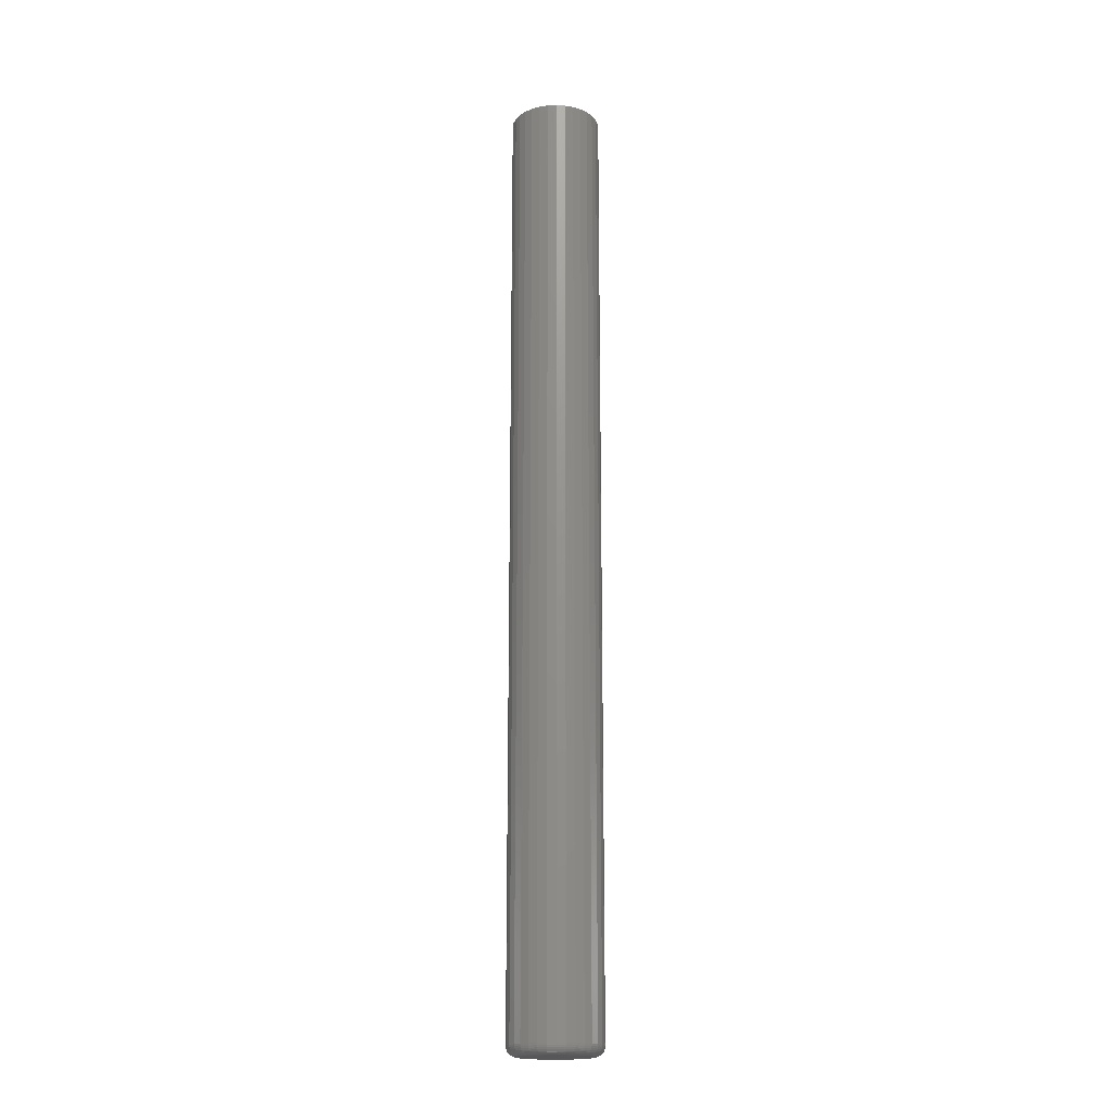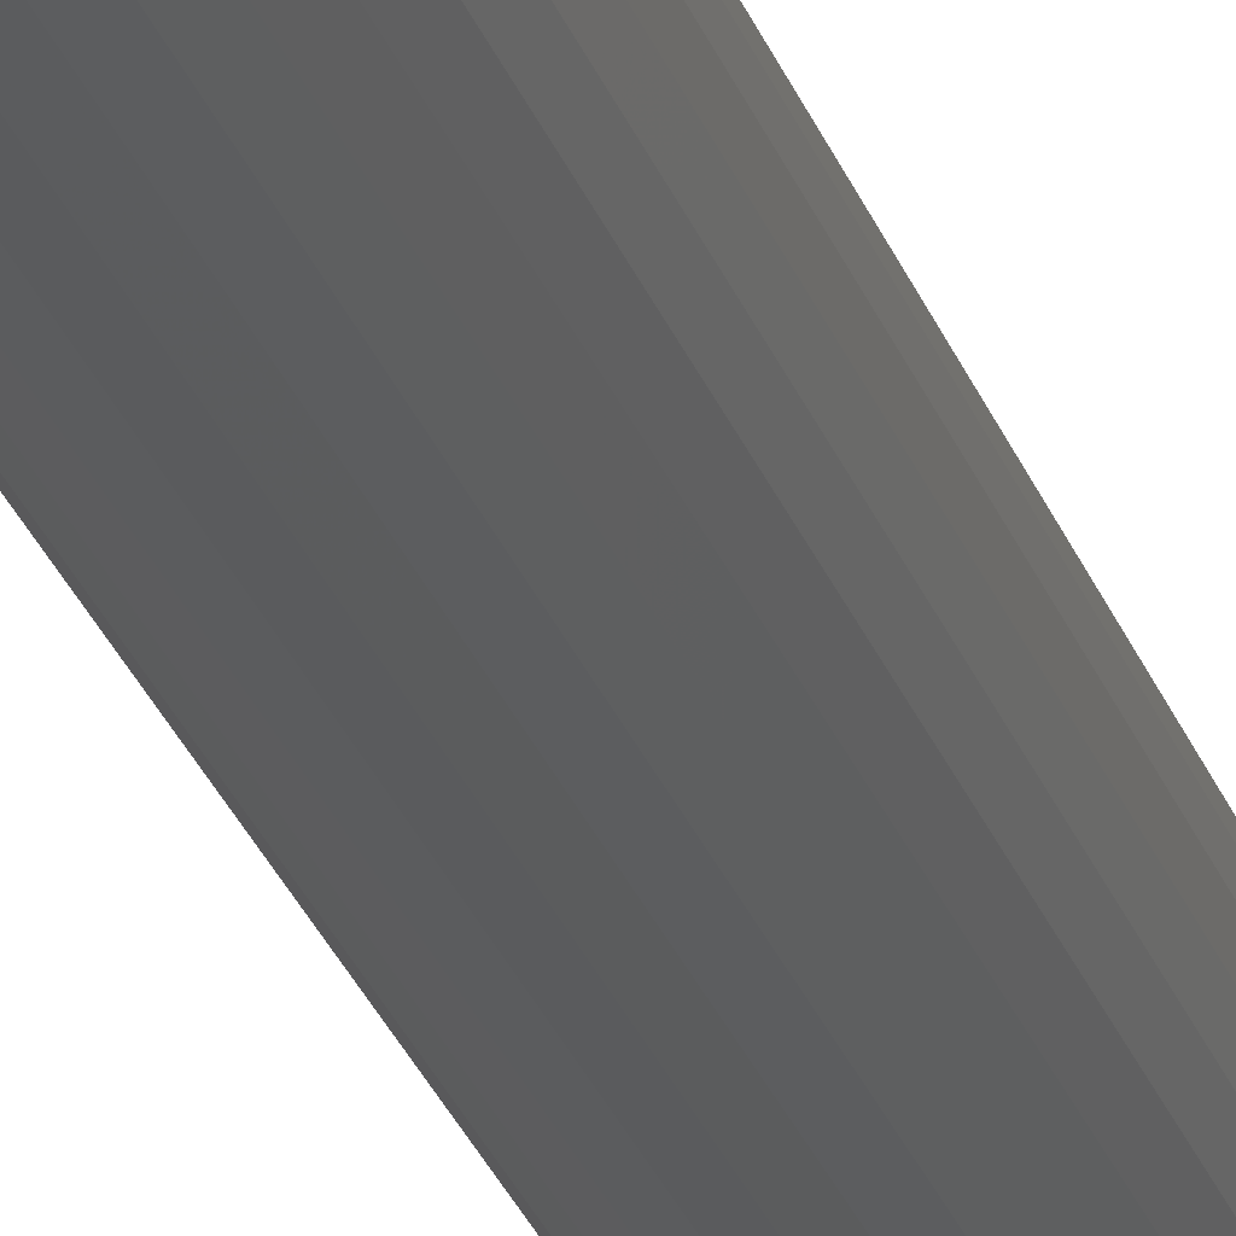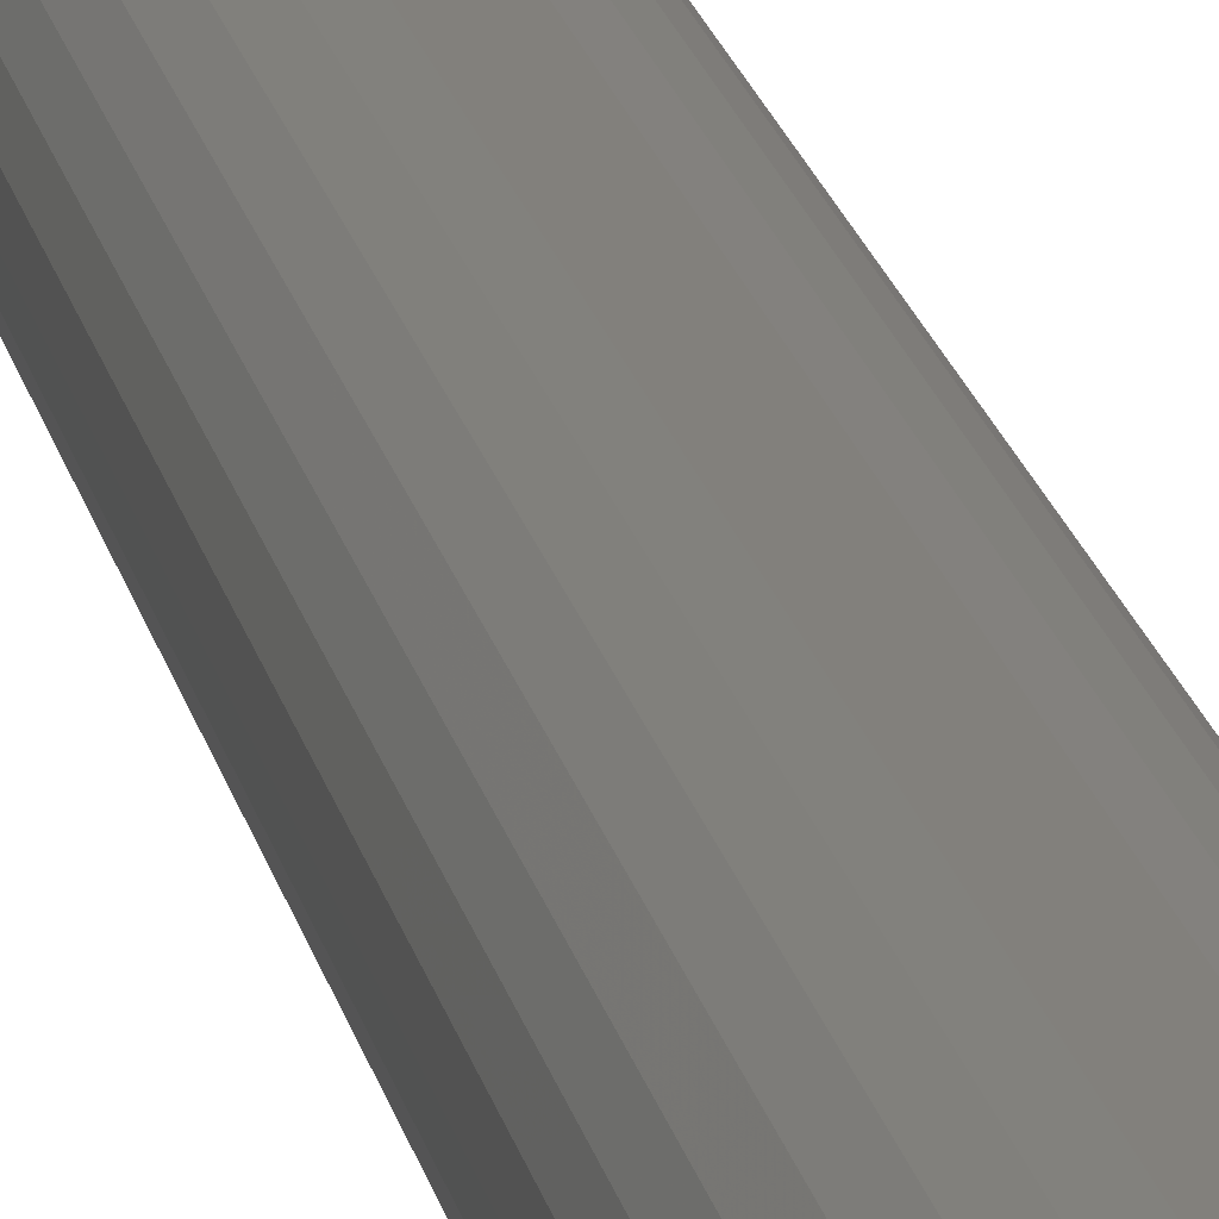
<metadata>
{"format":"stl","ext":"stl","renderer":"f3d","projection":"perspective","resolution":1024,"background":"white","views":[{"elev":-18.2,"azim":44.0,"up":"+Z"},{"elev":-26.7,"azim":16.6,"up":"+Y"},{"elev":15.1,"azim":171.0,"up":"+Y"}]}
</metadata>
<code>
# stl→obj: 320 verts, 636 faces
v -0.01414 0.0256 0
v -0.008943 0.02718 0
v -0.003536 0.02771 0
v 0.001871 0.02718 0
v 0.007069 0.0256 0
v -0.01893 0.02304 0
v 0.01186 0.02304 0
v -0.02313 0.0196 0
v 0.01606 0.0196 0
v -0.02658 0.0154 0
v 0.01951 0.0154 0
v -0.02914 0.01061 0
v 0.02207 0.01061 0
v -0.03072 0.005407 0
v 0.02365 0.005407 0
v 0.02207 -0.01061 0
v -0.02914 -0.01061 0
v 0.02365 -0.005407 0
v -0.02658 -0.0154 0
v 0.01951 -0.0154 0
v -0.02313 -0.0196 0
v 0.01606 -0.0196 0
v -0.01893 -0.02304 0
v 0.01186 -0.02304 0
v -0.01414 -0.0256 0
v 0.007069 -0.0256 0
v -0.008943 -0.02718 0
v -0.003536 -0.02771 0
v 0.001871 -0.02718 0
v -0.03072 -0.005407 0
v -0.03125 -9.438e-18 0
v 0.02418 -7.312e-18 0
v 0.03199 -4.025e-17 0.007812
v 0.03199 0 0.75
v 0.03131 -0.006931 0.007812
v 0.03131 -0.006931 0.75
v 0.02929 -0.0136 0.007812
v 0.02929 -0.0136 0.75
v 0.026 -0.01974 0.007812
v 0.026 -0.01974 0.75
v 0.02158 -0.02512 0.007812
v 0.02158 -0.02512 0.75
v 0.0162 -0.02954 0.007812
v 0.0162 -0.02954 0.75
v 0.01006 -0.03282 0.007812
v 0.01006 -0.03282 0.75
v 0.003395 -0.03484 0.007812
v 0.003395 -0.03484 0.75
v -0.003536 -0.03553 0.007812
v -0.003536 -0.03553 0.75
v -0.01047 -0.03484 0.007812
v -0.01047 -0.03484 0.75
v -0.01713 -0.03282 0.007812
v -0.01713 -0.03282 0.75
v -0.02327 -0.02954 0.007812
v -0.02327 -0.02954 0.75
v -0.02866 -0.02512 0.007812
v -0.02866 -0.02512 0.75
v -0.03308 -0.01974 0.007812
v -0.03308 -0.01974 0.75
v -0.03636 -0.0136 0.007812
v -0.03636 -0.0136 0.75
v -0.03838 -0.006931 0.007812
v -0.03838 -0.006931 0.75
v -0.03906 4.351e-18 0.007812
v -0.03906 4.351e-18 0.75
v -0.03838 0.006931 0.007812
v -0.03838 0.006931 0.75
v -0.03636 0.0136 0.007812
v -0.03636 0.0136 0.75
v -0.03308 0.01974 0.007812
v -0.03308 0.01974 0.75
v -0.02866 0.02512 0.007812
v -0.02866 0.02512 0.75
v -0.02327 0.02954 0.007812
v -0.02327 0.02954 0.75
v -0.01713 0.03282 0.007812
v -0.01713 0.03282 0.75
v -0.01047 0.03484 0.007812
v -0.01047 0.03484 0.75
v -0.003536 0.03553 0.007812
v -0.003536 0.03553 0.75
v 0.003395 0.03484 0.007812
v 0.003395 0.03484 0.75
v 0.01006 0.03282 0.007812
v 0.01006 0.03282 0.75
v 0.0162 0.02954 0.007812
v 0.0162 0.02954 0.75
v 0.02158 0.02512 0.007812
v 0.02158 0.02512 0.75
v 0.026 0.01974 0.007812
v 0.026 0.01974 0.75
v 0.02929 0.0136 0.007812
v 0.02929 0.0136 0.75
v 0.03131 0.006931 0.007812
v 0.03131 0.006931 0.75
v 0.03184 1.735e-18 0.006288
v 0.03116 -0.006902 0.006288
v 0.0314 1.735e-18 0.004823
v 0.03072 -0.006815 0.004823
v 0.03067 0 0.003472
v 0.03002 -0.006674 0.003472
v 0.0297 0 0.002288
v 0.02906 -0.006484 0.002288
v 0.02852 0 0.001317
v 0.0279 -0.006253 0.001317
v 0.02717 1.735e-18 0.0005947
v 0.02658 -0.00599 0.0005947
v 0.0257 0 0.0001501
v 0.02514 -0.005704 0.0001501
v -0.03823 -0.006902 0.006288
v -0.03891 -6.939e-18 0.006288
v -0.0378 -0.006815 0.004823
v -0.03847 -6.939e-18 0.004823
v -0.03709 -0.006674 0.003472
v -0.03775 -6.939e-18 0.003472
v -0.03614 -0.006484 0.002288
v -0.03677 -5.204e-18 0.002288
v -0.03497 -0.006253 0.001317
v -0.03559 -5.204e-18 0.001317
v -0.03365 -0.00599 0.0005947
v -0.03424 -6.939e-18 0.0005947
v -0.03221 -0.005704 0.0001501
v -0.03277 -6.939e-18 0.0001501
v -0.03622 -0.01354 0.006288
v -0.03581 -0.01337 0.004823
v -0.03514 -0.01309 0.003472
v -0.03424 -0.01272 0.002288
v -0.03315 -0.01227 0.001317
v -0.0319 -0.01175 0.0005947
v -0.03055 -0.01119 0.0001501
v -0.03295 -0.01965 0.006288
v -0.03258 -0.01941 0.004823
v -0.03198 -0.01901 0.003472
v -0.03117 -0.01847 0.002288
v -0.03019 -0.01781 0.001317
v -0.02907 -0.01706 0.0005947
v -0.02785 -0.01624 0.0001501
v -0.02855 -0.02501 0.006288
v -0.02824 -0.0247 0.004823
v -0.02773 -0.02419 0.003472
v -0.02704 -0.0235 0.002288
v -0.0262 -0.02267 0.001317
v -0.02525 -0.02171 0.0005947
v -0.02421 -0.02067 0.0001501
v -0.02319 -0.02941 0.006288
v -0.02294 -0.02904 0.004823
v -0.02254 -0.02844 0.003472
v -0.022 -0.02764 0.002288
v -0.02134 -0.02665 0.001317
v -0.02059 -0.02553 0.0005947
v -0.01978 -0.02431 0.0001501
v -0.01707 -0.03268 0.006288
v -0.0169 -0.03227 0.004823
v -0.01663 -0.03161 0.003472
v -0.01626 -0.03071 0.002288
v -0.0158 -0.02961 0.001317
v -0.01529 -0.02837 0.0005947
v -0.01473 -0.02701 0.0001501
v -0.01044 -0.0347 0.006288
v -0.01035 -0.03426 0.004823
v -0.01021 -0.03355 0.003472
v -0.01002 -0.0326 0.002288
v -0.00979 -0.03144 0.001317
v -0.009526 -0.03011 0.0005947
v -0.00924 -0.02868 0.0001501
v -0.003536 -0.03538 0.006288
v -0.003536 -0.03493 0.004823
v -0.003536 -0.03421 0.003472
v -0.003536 -0.03324 0.002288
v -0.003536 -0.03205 0.001317
v -0.003536 -0.0307 0.0005947
v -0.003536 -0.02924 0.0001501
v 0.003365 -0.0347 0.006288
v 0.003279 -0.03426 0.004823
v 0.003138 -0.03355 0.003472
v 0.002948 -0.0326 0.002288
v 0.002717 -0.03144 0.001317
v 0.002454 -0.03011 0.0005947
v 0.002168 -0.02868 0.0001501
v 0.01 -0.03268 0.006288
v 0.009832 -0.03227 0.004823
v 0.009555 -0.03161 0.003472
v 0.009183 -0.03071 0.002288
v 0.00873 -0.02961 0.001317
v 0.008214 -0.02837 0.0005947
v 0.007653 -0.02701 0.0001501
v 0.01612 -0.02941 0.006288
v 0.01587 -0.02904 0.004823
v 0.01547 -0.02844 0.003472
v 0.01493 -0.02764 0.002288
v 0.01427 -0.02665 0.001317
v 0.01352 -0.02553 0.0005947
v 0.01271 -0.02431 0.0001501
v 0.02148 -0.02501 0.006288
v 0.02116 -0.0247 0.004823
v 0.02065 -0.02419 0.003472
v 0.01997 -0.0235 0.002288
v 0.01913 -0.02267 0.001317
v 0.01817 -0.02171 0.0005947
v 0.01714 -0.02067 0.0001501
v 0.02588 -0.01965 0.006288
v 0.02551 -0.01941 0.004823
v 0.02491 -0.01901 0.003472
v 0.0241 -0.01847 0.002288
v 0.02312 -0.01781 0.001317
v 0.02199 -0.01706 0.0005947
v 0.02077 -0.01624 0.0001501
v 0.02915 -0.01354 0.006288
v 0.02874 -0.01337 0.004823
v 0.02807 -0.01309 0.003472
v 0.02717 -0.01272 0.002288
v 0.02608 -0.01227 0.001317
v 0.02483 -0.01175 0.0005947
v 0.02348 -0.01119 0.0001501
v -0.03823 0.006902 0.006288
v -0.0378 0.006815 0.004823
v -0.03709 0.006674 0.003472
v -0.03614 0.006484 0.002288
v -0.03497 0.006253 0.001317
v -0.03365 0.00599 0.0005947
v -0.03221 0.005704 0.0001501
v 0.03116 0.006902 0.006288
v 0.03072 0.006815 0.004823
v 0.03002 0.006674 0.003472
v 0.02906 0.006484 0.002288
v 0.0279 0.006253 0.001317
v 0.02658 0.00599 0.0005947
v 0.02514 0.005704 0.0001501
v 0.02915 0.01354 0.006288
v 0.02874 0.01337 0.004823
v 0.02807 0.01309 0.003472
v 0.02717 0.01272 0.002288
v 0.02608 0.01227 0.001317
v 0.02483 0.01175 0.0005947
v 0.02348 0.01119 0.0001501
v 0.02588 0.01965 0.006288
v 0.02551 0.01941 0.004823
v 0.02491 0.01901 0.003472
v 0.0241 0.01847 0.002288
v 0.02312 0.01781 0.001317
v 0.02199 0.01706 0.0005947
v 0.02077 0.01624 0.0001501
v 0.02148 0.02501 0.006288
v 0.02116 0.0247 0.004823
v 0.02065 0.02419 0.003472
v 0.01997 0.0235 0.002288
v 0.01913 0.02267 0.001317
v 0.01817 0.02171 0.0005947
v 0.01714 0.02067 0.0001501
v 0.01612 0.02941 0.006288
v 0.01587 0.02904 0.004823
v 0.01547 0.02844 0.003472
v 0.01493 0.02764 0.002288
v 0.01427 0.02665 0.001317
v 0.01352 0.02553 0.0005947
v 0.01271 0.02431 0.0001501
v 0.01 0.03268 0.006288
v 0.009832 0.03227 0.004823
v 0.009555 0.03161 0.003472
v 0.009183 0.03071 0.002288
v 0.00873 0.02961 0.001317
v 0.008214 0.02837 0.0005947
v 0.007653 0.02701 0.0001501
v 0.003365 0.0347 0.006288
v 0.003279 0.03426 0.004823
v 0.003138 0.03355 0.003472
v 0.002948 0.0326 0.002288
v 0.002717 0.03144 0.001317
v 0.002454 0.03011 0.0005947
v 0.002168 0.02868 0.0001501
v -0.003536 0.03538 0.006288
v -0.003536 0.03493 0.004823
v -0.003536 0.03421 0.003472
v -0.003536 0.03324 0.002288
v -0.003536 0.03205 0.001317
v -0.003536 0.0307 0.0005947
v -0.003536 0.02924 0.0001501
v -0.01044 0.0347 0.006288
v -0.01035 0.03426 0.004823
v -0.01021 0.03355 0.003472
v -0.01002 0.0326 0.002288
v -0.00979 0.03144 0.001317
v -0.009526 0.03011 0.0005947
v -0.00924 0.02868 0.0001501
v -0.01707 0.03268 0.006288
v -0.0169 0.03227 0.004823
v -0.01663 0.03161 0.003472
v -0.01626 0.03071 0.002288
v -0.0158 0.02961 0.001317
v -0.01529 0.02837 0.0005947
v -0.01473 0.02701 0.0001501
v -0.02319 0.02941 0.006288
v -0.02294 0.02904 0.004823
v -0.02254 0.02844 0.003472
v -0.022 0.02764 0.002288
v -0.02134 0.02665 0.001317
v -0.02059 0.02553 0.0005947
v -0.01978 0.02431 0.0001501
v -0.02855 0.02501 0.006288
v -0.02824 0.0247 0.004823
v -0.02773 0.02419 0.003472
v -0.02704 0.0235 0.002288
v -0.0262 0.02267 0.001317
v -0.02525 0.02171 0.0005947
v -0.02421 0.02067 0.0001501
v -0.03295 0.01965 0.006288
v -0.03258 0.01941 0.004823
v -0.03198 0.01901 0.003472
v -0.03117 0.01847 0.002288
v -0.03019 0.01781 0.001317
v -0.02907 0.01706 0.0005947
v -0.02785 0.01624 0.0001501
v -0.03622 0.01354 0.006288
v -0.03581 0.01337 0.004823
v -0.03514 0.01309 0.003472
v -0.03424 0.01272 0.002288
v -0.03315 0.01227 0.001317
v -0.0319 0.01175 0.0005947
v -0.03055 0.01119 0.0001501
f 1 2 3
f 1 3 4
f 5 1 4
f 6 1 5
f 7 6 5
f 8 6 7
f 9 8 7
f 10 8 9
f 11 10 9
f 12 10 11
f 13 12 11
f 14 12 13
f 15 14 13
f 16 17 18
f 19 17 16
f 20 19 16
f 21 19 20
f 22 21 20
f 23 21 22
f 24 23 22
f 25 23 24
f 26 25 24
f 27 25 26
f 28 27 26
f 29 28 26
f 17 30 18
f 18 30 31
f 18 31 32
f 32 31 14
f 32 14 15
f 33 34 35
f 35 34 36
f 35 36 37
f 37 36 38
f 37 38 39
f 39 38 40
f 39 40 41
f 41 40 42
f 41 42 43
f 43 42 44
f 43 44 45
f 45 44 46
f 45 46 47
f 47 46 48
f 47 48 49
f 49 48 50
f 49 50 51
f 51 50 52
f 51 52 53
f 53 52 54
f 53 54 55
f 55 54 56
f 55 56 57
f 57 56 58
f 57 58 59
f 59 58 60
f 59 60 61
f 61 60 62
f 61 62 63
f 63 62 64
f 63 64 65
f 65 64 66
f 65 66 67
f 67 66 68
f 67 68 69
f 69 68 70
f 69 70 71
f 71 70 72
f 71 72 73
f 73 72 74
f 73 74 75
f 75 74 76
f 75 76 77
f 77 76 78
f 77 78 79
f 79 78 80
f 79 80 81
f 81 80 82
f 81 82 83
f 83 82 84
f 83 84 85
f 85 84 86
f 85 86 87
f 87 86 88
f 87 88 89
f 89 88 90
f 89 90 91
f 91 90 92
f 91 92 93
f 93 92 94
f 93 94 95
f 95 94 96
f 95 96 33
f 33 96 34
f 33 35 97
f 97 35 98
f 97 98 99
f 99 98 100
f 99 100 101
f 101 100 102
f 101 102 103
f 103 102 104
f 103 104 105
f 105 104 106
f 105 106 107
f 107 106 108
f 107 108 109
f 109 108 110
f 109 110 32
f 32 110 18
f 63 65 111
f 111 65 112
f 111 112 113
f 113 112 114
f 113 114 115
f 115 114 116
f 115 116 117
f 117 116 118
f 117 118 119
f 119 118 120
f 119 120 121
f 121 120 122
f 121 122 123
f 123 122 124
f 123 124 30
f 30 124 31
f 61 63 125
f 125 63 111
f 125 111 126
f 126 111 113
f 126 113 127
f 127 113 115
f 127 115 128
f 128 115 117
f 128 117 129
f 129 117 119
f 129 119 130
f 130 119 121
f 130 121 131
f 131 121 123
f 131 123 17
f 17 123 30
f 59 61 132
f 132 61 125
f 132 125 133
f 133 125 126
f 133 126 134
f 134 126 127
f 134 127 135
f 135 127 128
f 135 128 136
f 136 128 129
f 136 129 137
f 137 129 130
f 137 130 138
f 138 130 131
f 138 131 19
f 19 131 17
f 57 59 139
f 139 59 132
f 139 132 140
f 140 132 133
f 140 133 141
f 141 133 134
f 141 134 142
f 142 134 135
f 142 135 143
f 143 135 136
f 143 136 144
f 144 136 137
f 144 137 145
f 145 137 138
f 145 138 21
f 21 138 19
f 55 57 146
f 146 57 139
f 146 139 147
f 147 139 140
f 147 140 148
f 148 140 141
f 148 141 149
f 149 141 142
f 149 142 150
f 150 142 143
f 150 143 151
f 151 143 144
f 151 144 152
f 152 144 145
f 152 145 23
f 23 145 21
f 53 55 153
f 153 55 146
f 153 146 154
f 154 146 147
f 154 147 155
f 155 147 148
f 155 148 156
f 156 148 149
f 156 149 157
f 157 149 150
f 157 150 158
f 158 150 151
f 158 151 159
f 159 151 152
f 159 152 25
f 25 152 23
f 51 53 160
f 160 53 153
f 160 153 161
f 161 153 154
f 161 154 162
f 162 154 155
f 162 155 163
f 163 155 156
f 163 156 164
f 164 156 157
f 164 157 165
f 165 157 158
f 165 158 166
f 166 158 159
f 166 159 27
f 27 159 25
f 49 51 167
f 167 51 160
f 167 160 168
f 168 160 161
f 168 161 169
f 169 161 162
f 169 162 170
f 170 162 163
f 170 163 171
f 171 163 164
f 171 164 172
f 172 164 165
f 172 165 173
f 173 165 166
f 173 166 28
f 28 166 27
f 47 49 174
f 174 49 167
f 174 167 175
f 175 167 168
f 175 168 176
f 176 168 169
f 176 169 177
f 177 169 170
f 177 170 178
f 178 170 171
f 178 171 179
f 179 171 172
f 179 172 180
f 180 172 173
f 180 173 29
f 29 173 28
f 45 47 181
f 181 47 174
f 181 174 182
f 182 174 175
f 182 175 183
f 183 175 176
f 183 176 184
f 184 176 177
f 184 177 185
f 185 177 178
f 185 178 186
f 186 178 179
f 186 179 187
f 187 179 180
f 187 180 26
f 26 180 29
f 43 45 188
f 188 45 181
f 188 181 189
f 189 181 182
f 189 182 190
f 190 182 183
f 190 183 191
f 191 183 184
f 191 184 192
f 192 184 185
f 192 185 193
f 193 185 186
f 193 186 194
f 194 186 187
f 194 187 24
f 24 187 26
f 41 43 195
f 195 43 188
f 195 188 196
f 196 188 189
f 196 189 197
f 197 189 190
f 197 190 198
f 198 190 191
f 198 191 199
f 199 191 192
f 199 192 200
f 200 192 193
f 200 193 201
f 201 193 194
f 201 194 22
f 22 194 24
f 39 41 202
f 202 41 195
f 202 195 203
f 203 195 196
f 203 196 204
f 204 196 197
f 204 197 205
f 205 197 198
f 205 198 206
f 206 198 199
f 206 199 207
f 207 199 200
f 207 200 208
f 208 200 201
f 208 201 20
f 20 201 22
f 37 39 209
f 209 39 202
f 209 202 210
f 210 202 203
f 210 203 211
f 211 203 204
f 211 204 212
f 212 204 205
f 212 205 213
f 213 205 206
f 213 206 214
f 214 206 207
f 214 207 215
f 215 207 208
f 215 208 16
f 16 208 20
f 35 37 98
f 98 37 209
f 98 209 100
f 100 209 210
f 100 210 102
f 102 210 211
f 102 211 104
f 104 211 212
f 104 212 106
f 106 212 213
f 106 213 108
f 108 213 214
f 108 214 110
f 110 214 215
f 110 215 18
f 18 215 16
f 65 67 112
f 112 67 216
f 112 216 114
f 114 216 217
f 114 217 116
f 116 217 218
f 116 218 118
f 118 218 219
f 118 219 120
f 120 219 220
f 120 220 122
f 122 220 221
f 122 221 124
f 124 221 222
f 124 222 31
f 31 222 14
f 95 33 223
f 223 33 97
f 223 97 224
f 224 97 99
f 224 99 225
f 225 99 101
f 225 101 226
f 226 101 103
f 226 103 227
f 227 103 105
f 227 105 228
f 228 105 107
f 228 107 229
f 229 107 109
f 229 109 15
f 15 109 32
f 93 95 230
f 230 95 223
f 230 223 231
f 231 223 224
f 231 224 232
f 232 224 225
f 232 225 233
f 233 225 226
f 233 226 234
f 234 226 227
f 234 227 235
f 235 227 228
f 235 228 236
f 236 228 229
f 236 229 13
f 13 229 15
f 91 93 237
f 237 93 230
f 237 230 238
f 238 230 231
f 238 231 239
f 239 231 232
f 239 232 240
f 240 232 233
f 240 233 241
f 241 233 234
f 241 234 242
f 242 234 235
f 242 235 243
f 243 235 236
f 243 236 11
f 11 236 13
f 89 91 244
f 244 91 237
f 244 237 245
f 245 237 238
f 245 238 246
f 246 238 239
f 246 239 247
f 247 239 240
f 247 240 248
f 248 240 241
f 248 241 249
f 249 241 242
f 249 242 250
f 250 242 243
f 250 243 9
f 9 243 11
f 87 89 251
f 251 89 244
f 251 244 252
f 252 244 245
f 252 245 253
f 253 245 246
f 253 246 254
f 254 246 247
f 254 247 255
f 255 247 248
f 255 248 256
f 256 248 249
f 256 249 257
f 257 249 250
f 257 250 7
f 7 250 9
f 85 87 258
f 258 87 251
f 258 251 259
f 259 251 252
f 259 252 260
f 260 252 253
f 260 253 261
f 261 253 254
f 261 254 262
f 262 254 255
f 262 255 263
f 263 255 256
f 263 256 264
f 264 256 257
f 264 257 5
f 5 257 7
f 83 85 265
f 265 85 258
f 265 258 266
f 266 258 259
f 266 259 267
f 267 259 260
f 267 260 268
f 268 260 261
f 268 261 269
f 269 261 262
f 269 262 270
f 270 262 263
f 270 263 271
f 271 263 264
f 271 264 4
f 4 264 5
f 81 83 272
f 272 83 265
f 272 265 273
f 273 265 266
f 273 266 274
f 274 266 267
f 274 267 275
f 275 267 268
f 275 268 276
f 276 268 269
f 276 269 277
f 277 269 270
f 277 270 278
f 278 270 271
f 278 271 3
f 3 271 4
f 79 81 279
f 279 81 272
f 279 272 280
f 280 272 273
f 280 273 281
f 281 273 274
f 281 274 282
f 282 274 275
f 282 275 283
f 283 275 276
f 283 276 284
f 284 276 277
f 284 277 285
f 285 277 278
f 285 278 2
f 2 278 3
f 77 79 286
f 286 79 279
f 286 279 287
f 287 279 280
f 287 280 288
f 288 280 281
f 288 281 289
f 289 281 282
f 289 282 290
f 290 282 283
f 290 283 291
f 291 283 284
f 291 284 292
f 292 284 285
f 292 285 1
f 1 285 2
f 75 77 293
f 293 77 286
f 293 286 294
f 294 286 287
f 294 287 295
f 295 287 288
f 295 288 296
f 296 288 289
f 296 289 297
f 297 289 290
f 297 290 298
f 298 290 291
f 298 291 299
f 299 291 292
f 299 292 6
f 6 292 1
f 73 75 300
f 300 75 293
f 300 293 301
f 301 293 294
f 301 294 302
f 302 294 295
f 302 295 303
f 303 295 296
f 303 296 304
f 304 296 297
f 304 297 305
f 305 297 298
f 305 298 306
f 306 298 299
f 306 299 8
f 8 299 6
f 71 73 307
f 307 73 300
f 307 300 308
f 308 300 301
f 308 301 309
f 309 301 302
f 309 302 310
f 310 302 303
f 310 303 311
f 311 303 304
f 311 304 312
f 312 304 305
f 312 305 313
f 313 305 306
f 313 306 10
f 10 306 8
f 69 71 314
f 314 71 307
f 314 307 315
f 315 307 308
f 315 308 316
f 316 308 309
f 316 309 317
f 317 309 310
f 317 310 318
f 318 310 311
f 318 311 319
f 319 311 312
f 319 312 320
f 320 312 313
f 320 313 12
f 12 313 10
f 67 69 216
f 216 69 314
f 216 314 217
f 217 314 315
f 217 315 218
f 218 315 316
f 218 316 219
f 219 316 317
f 219 317 220
f 220 317 318
f 220 318 221
f 221 318 319
f 221 319 222
f 222 319 320
f 222 320 14
f 14 320 12
f 82 80 78
f 84 82 78
f 84 78 86
f 86 78 76
f 86 76 88
f 88 76 74
f 88 74 90
f 90 74 72
f 90 72 92
f 92 72 70
f 92 70 94
f 94 70 68
f 94 68 96
f 36 62 38
f 38 62 60
f 38 60 40
f 40 60 58
f 40 58 42
f 42 58 56
f 42 56 44
f 44 56 54
f 44 54 46
f 46 54 52
f 46 52 50
f 46 50 48
f 96 68 34
f 34 68 66
f 34 66 36
f 36 66 64
f 36 64 62

</code>
